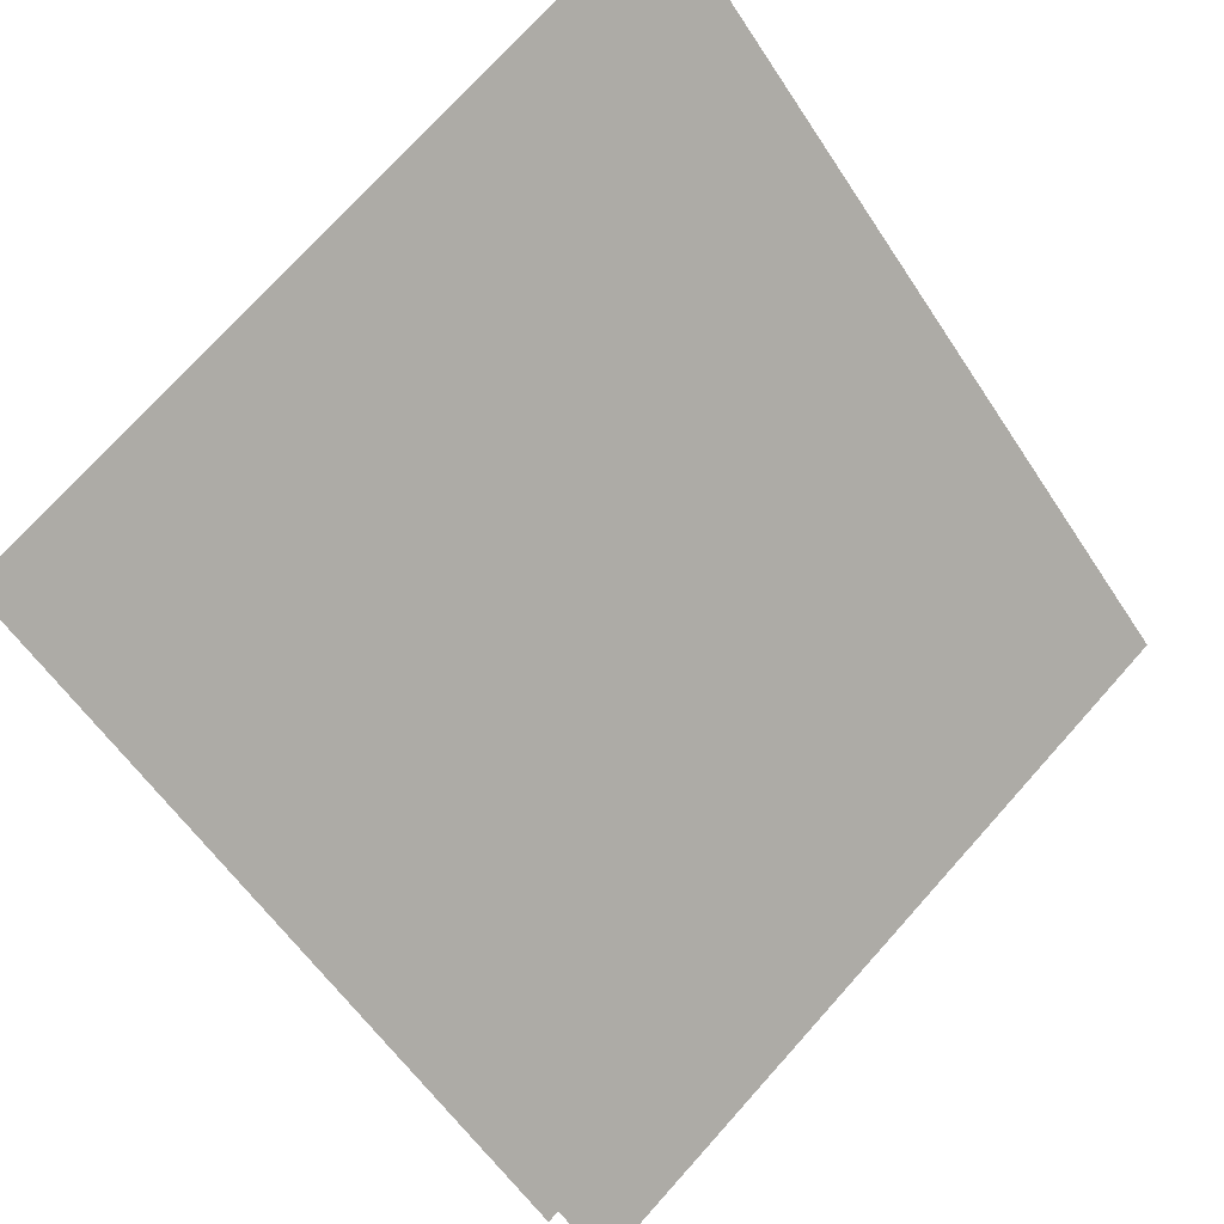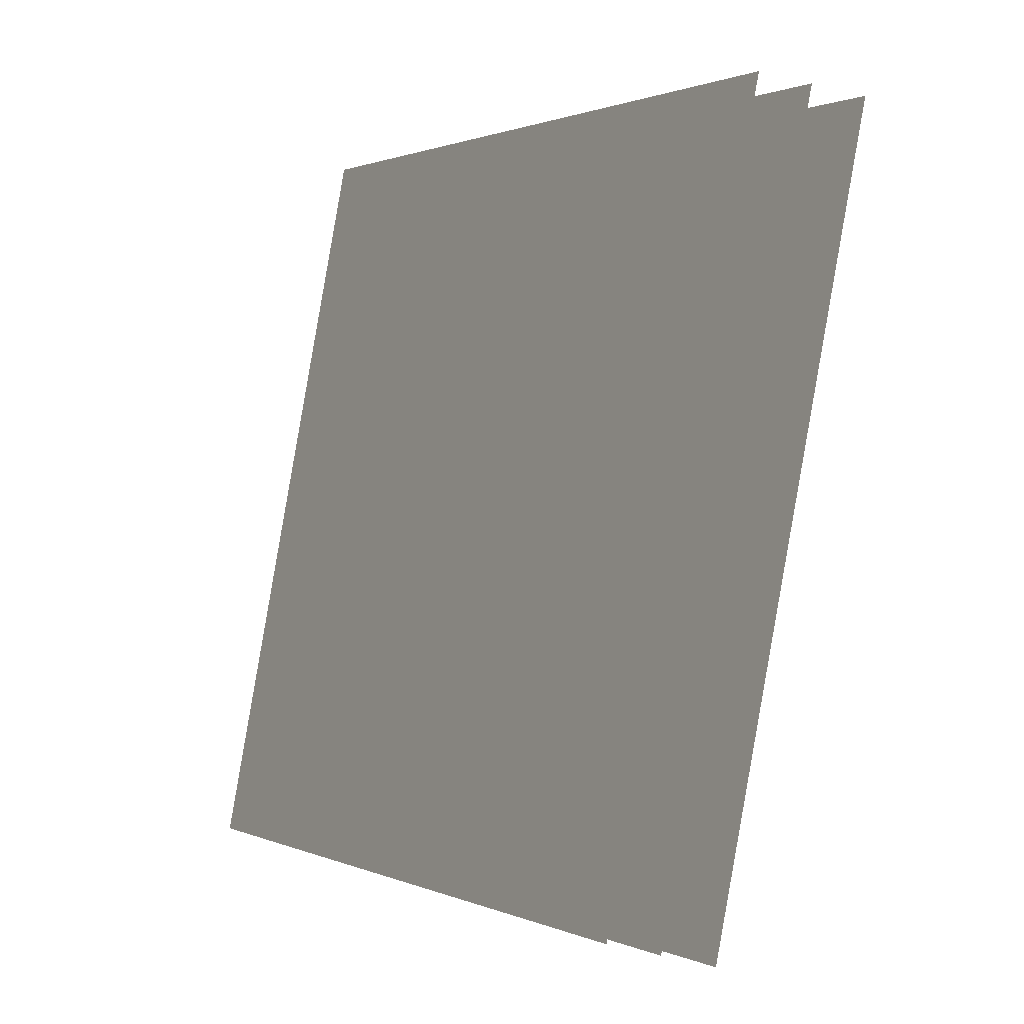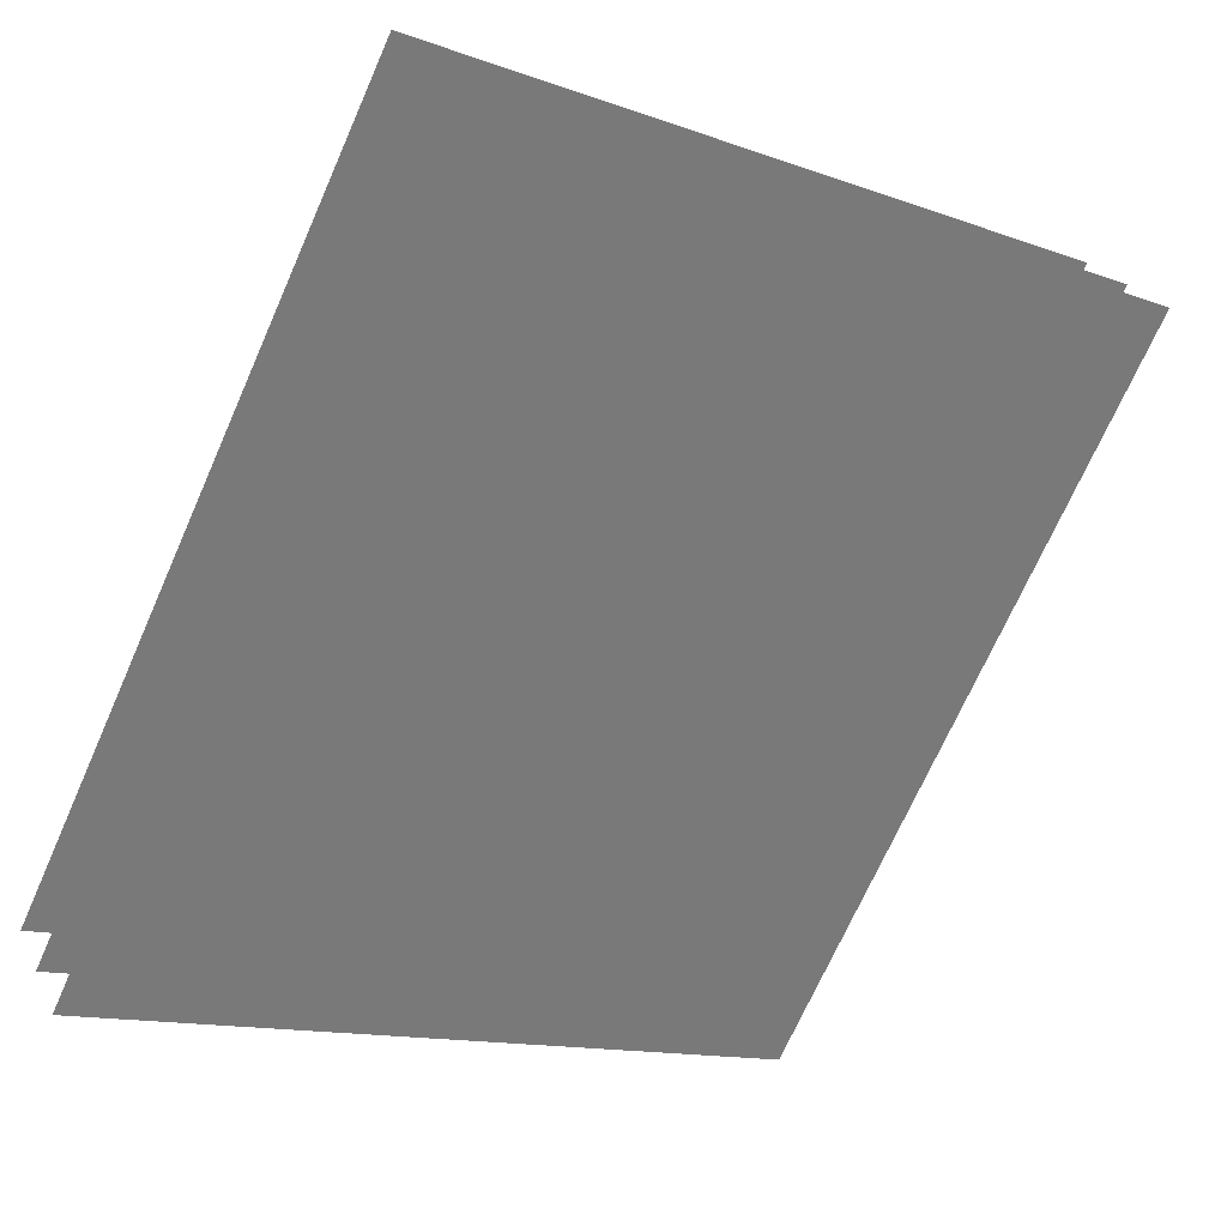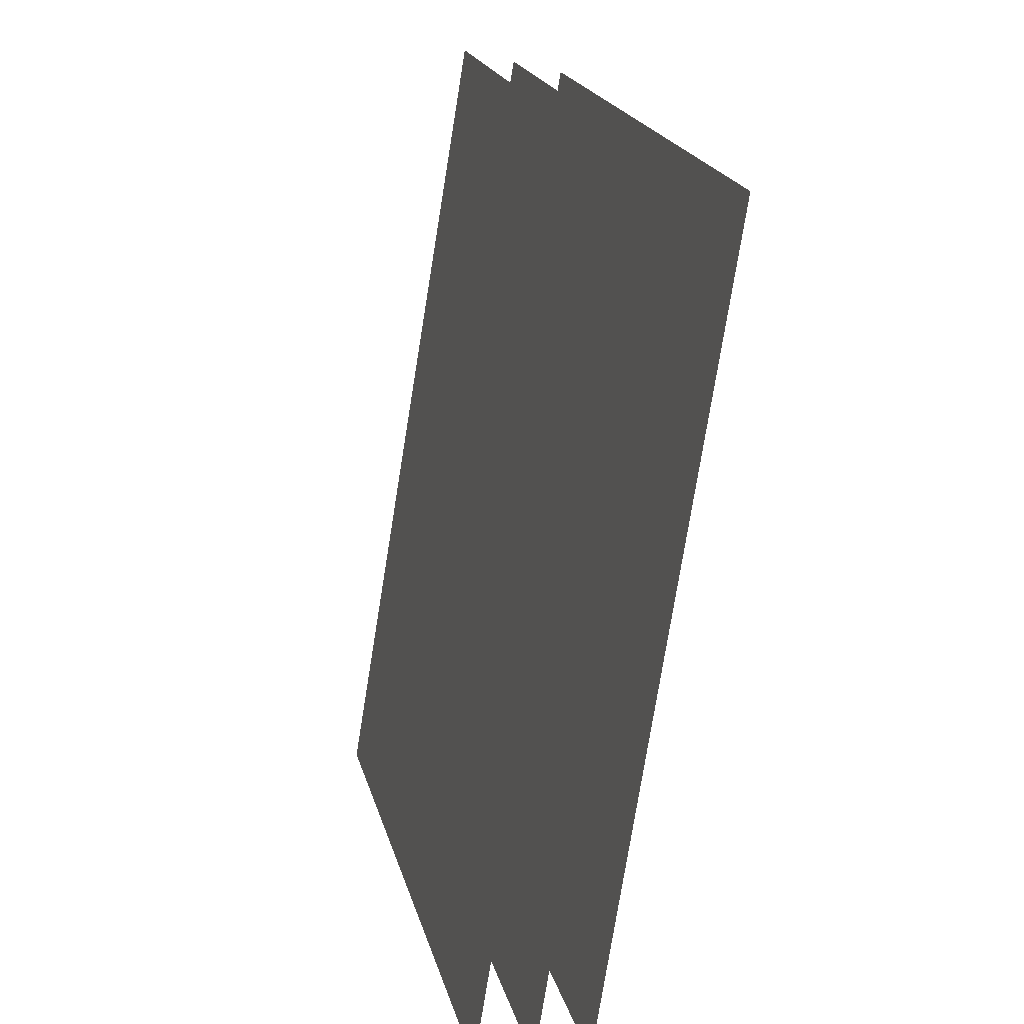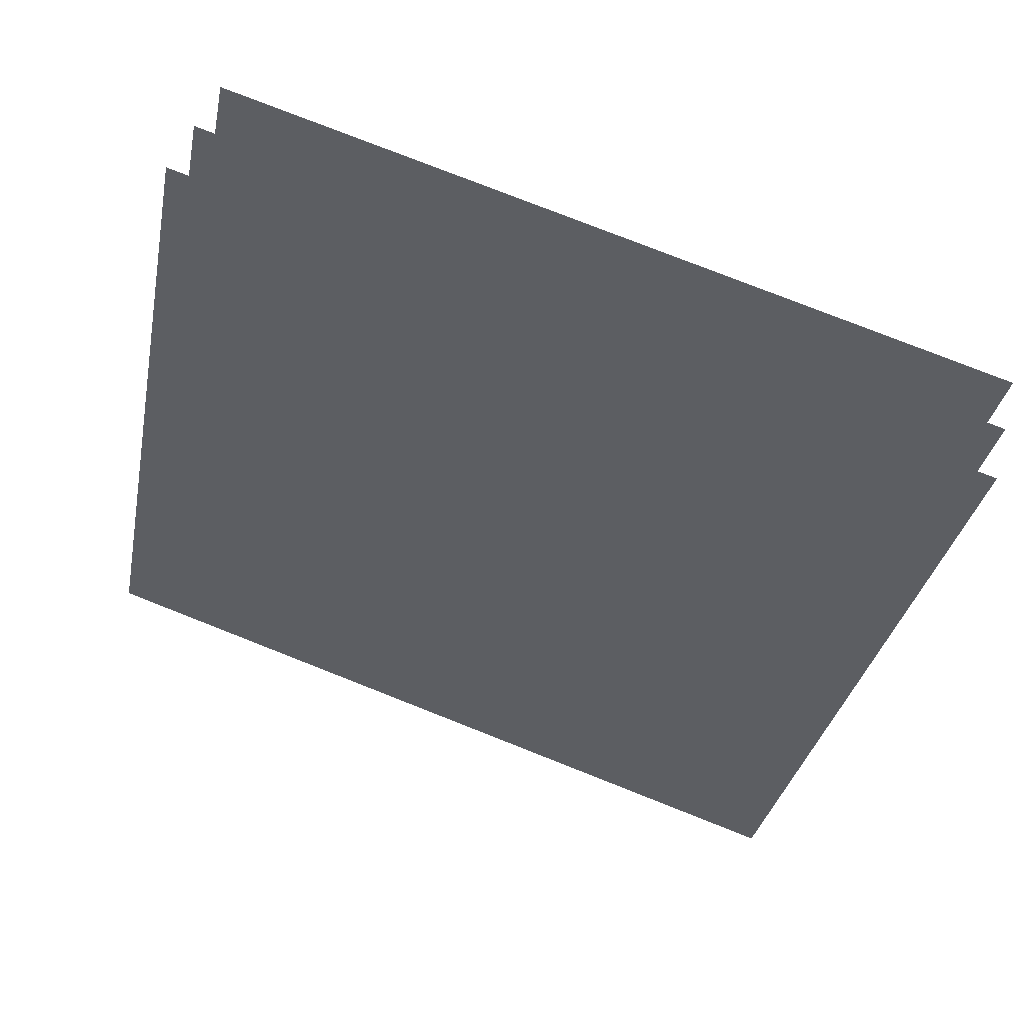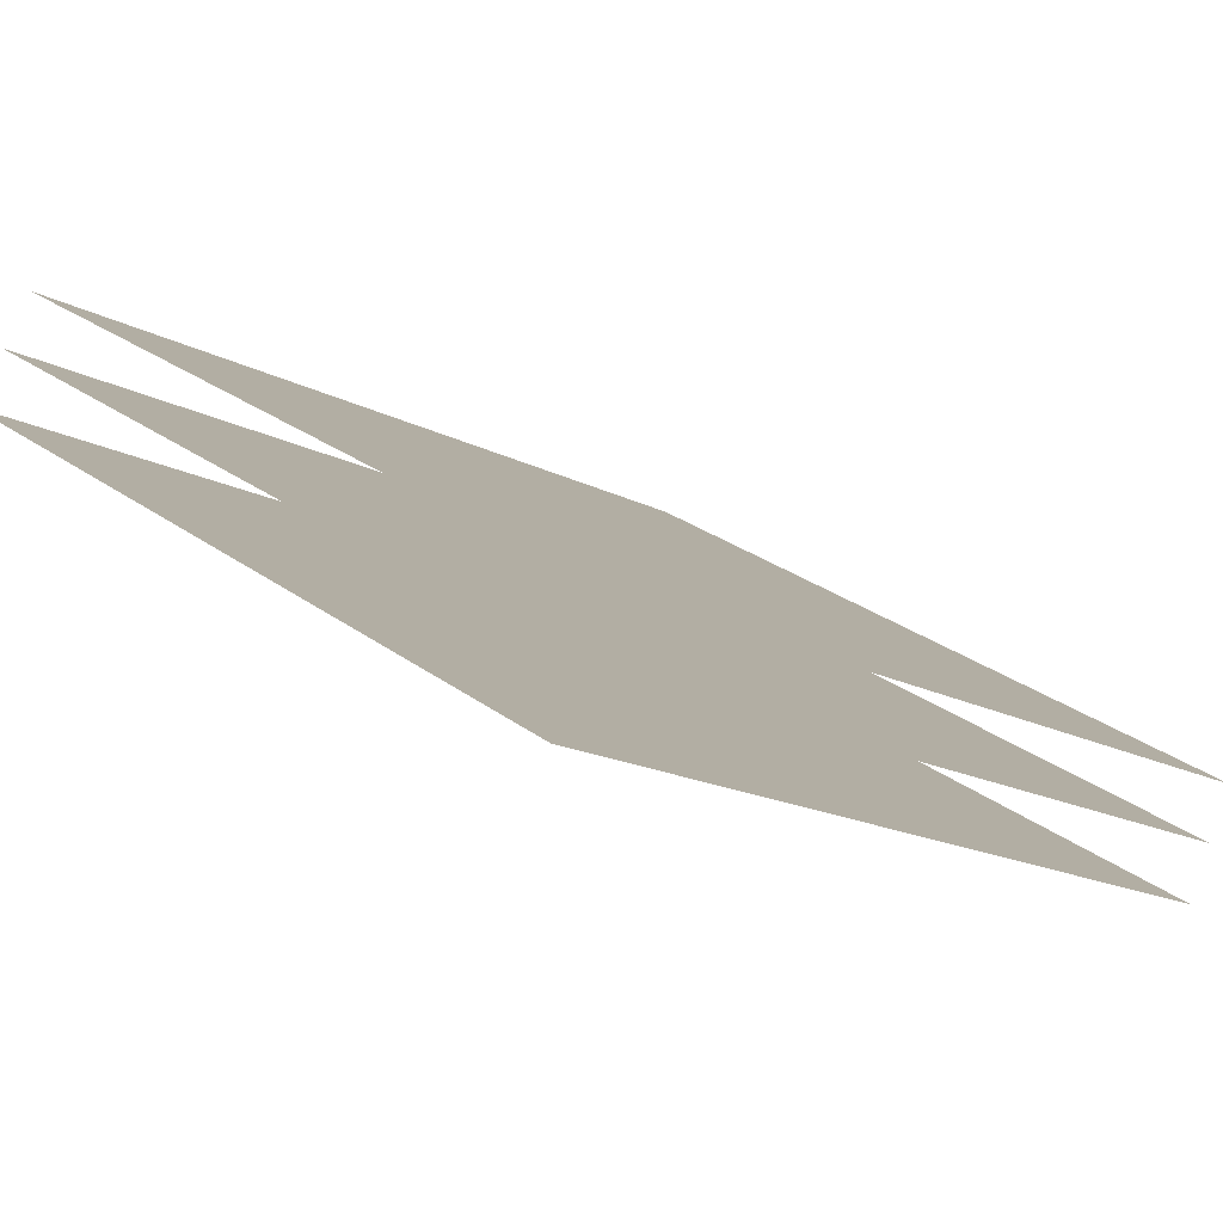
<metadata>
{"format":"obj","ext":"obj","renderer":"f3d","projection":"perspective","resolution":1024,"background":"white","views":[{"elev":79.5,"azim":48.2,"up":"+Z"},{"elev":0.9,"azim":97.2,"up":"+Y"},{"elev":-28.6,"azim":-120.2,"up":"+Z"},{"elev":-75.2,"azim":-62.3,"up":"+Y"},{"elev":-67.0,"azim":77.6,"up":"+Z"},{"elev":37.7,"azim":-33.6,"up":"+Z"}]}
</metadata>
<code>
o s
v -1.015 -0.2041 -1.172
v -0.9891 -0.4047 -1.141
v -0.8382 -0.2041 -1.304
v -0.8166 -0.4047 -1.271
v -1.006 -0.2022 -1.161
v -0.9797 -0.4009 -1.131
v -0.8302 -0.2022 -1.292
v -0.8089 -0.4009 -1.259
v -0.9963 -0.2003 -1.15
v -0.9707 -0.3972 -1.12
v -0.8226 -0.2003 -1.28
v -0.8014 -0.3972 -1.247
f 4 3 1
f 8 7 5
f 12 11 9
f 2 4 1
f 6 8 5
f 10 12 9

</code>
